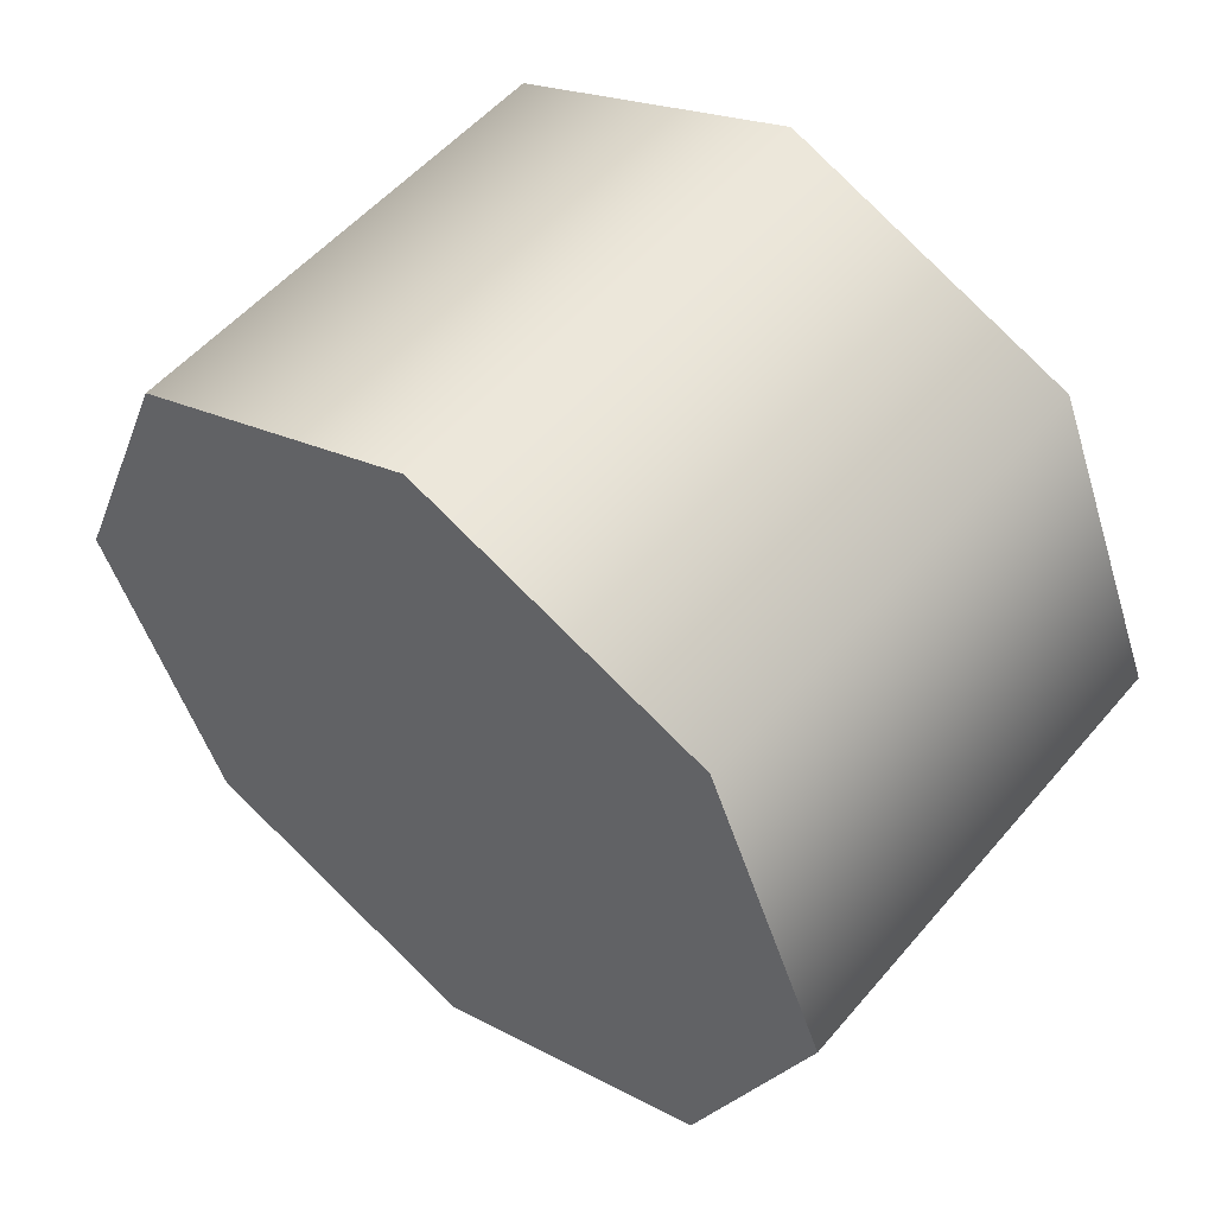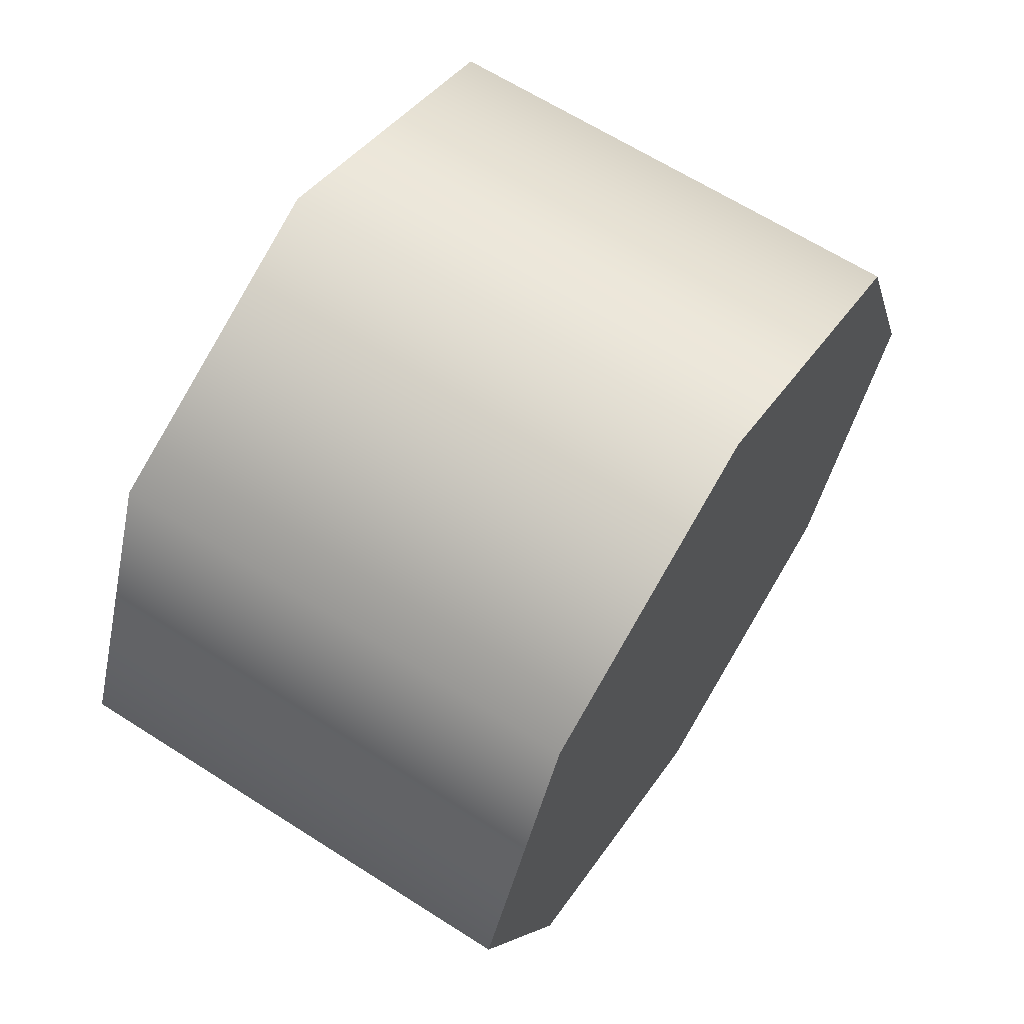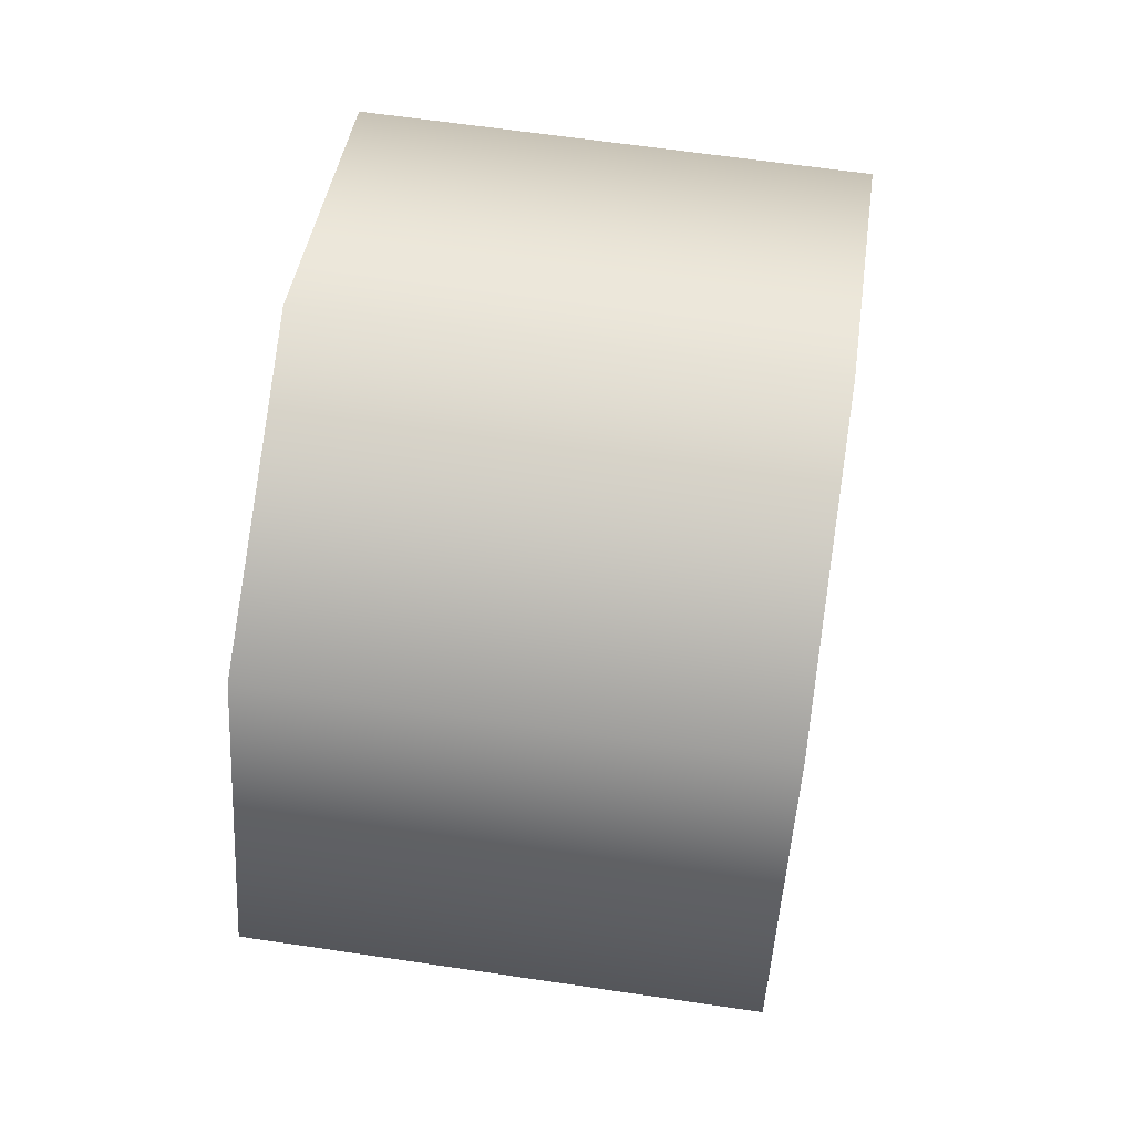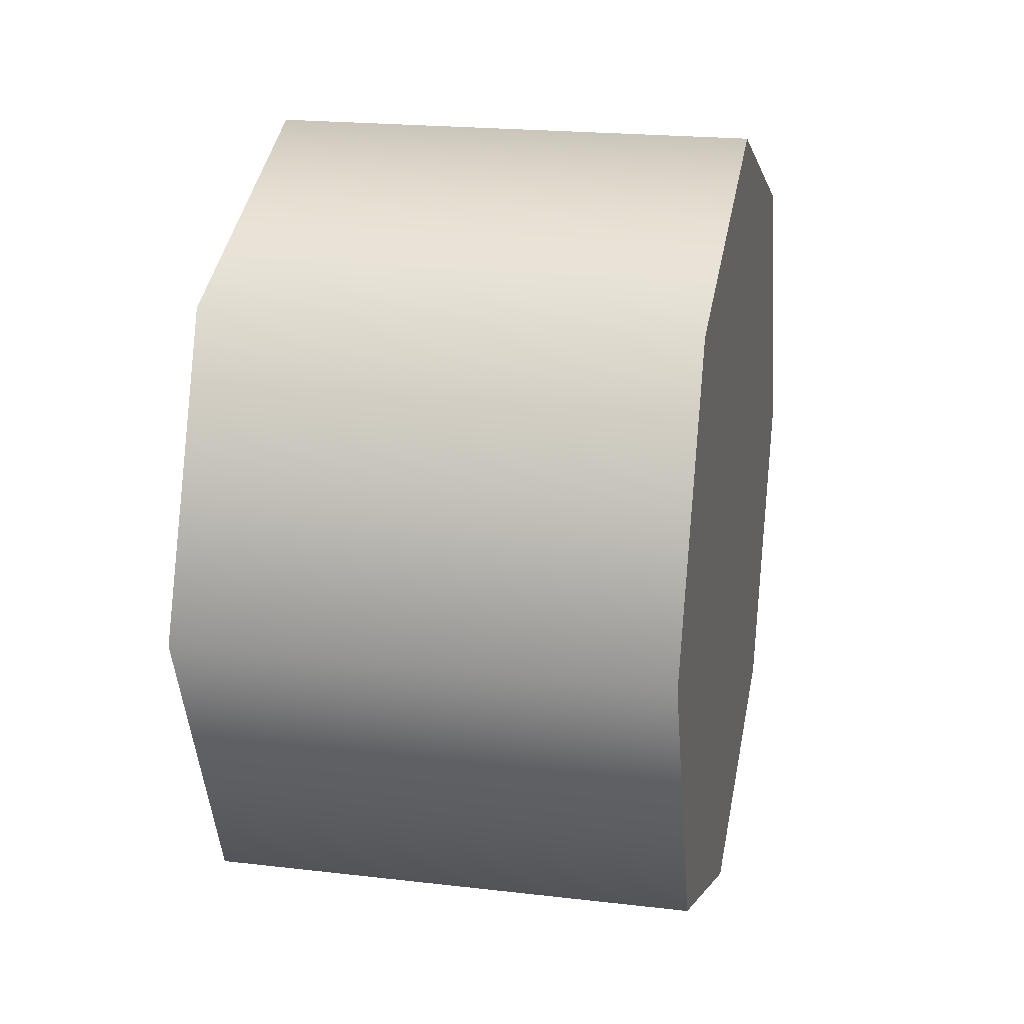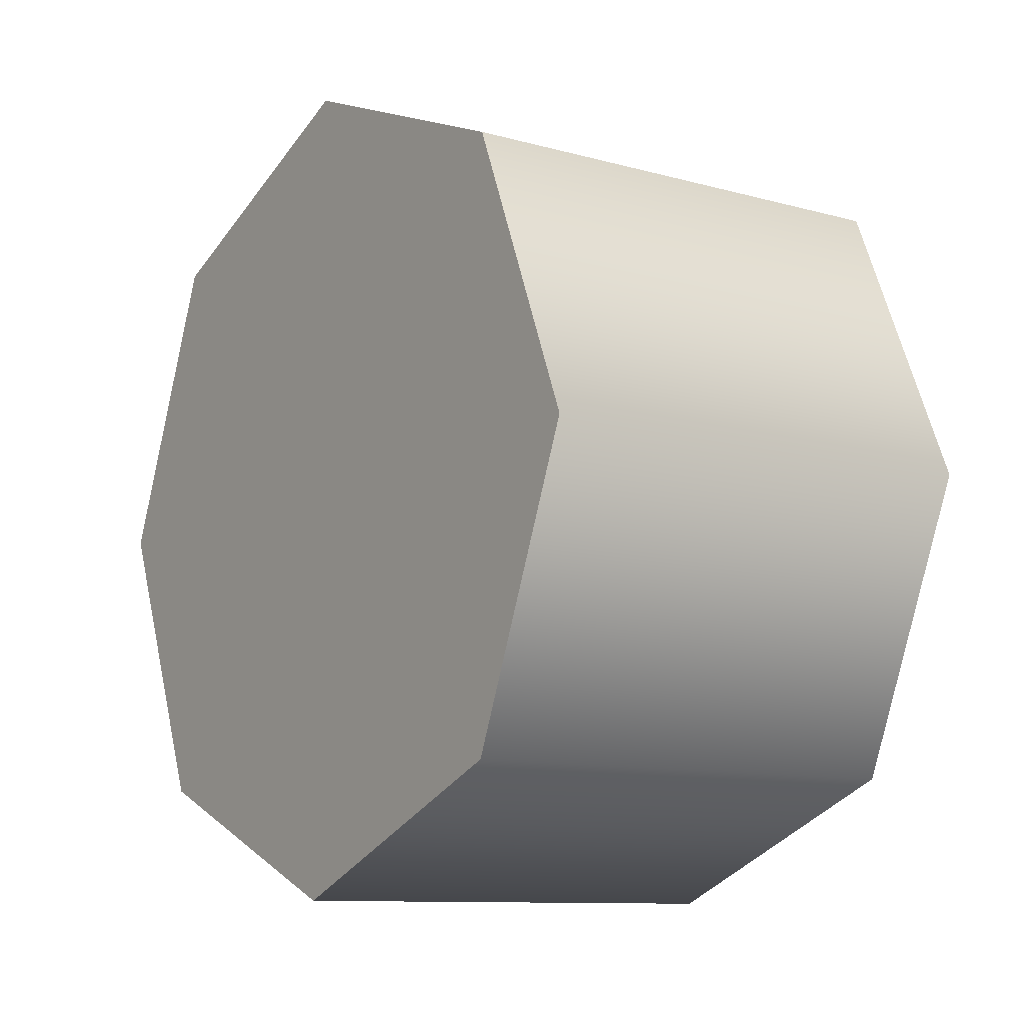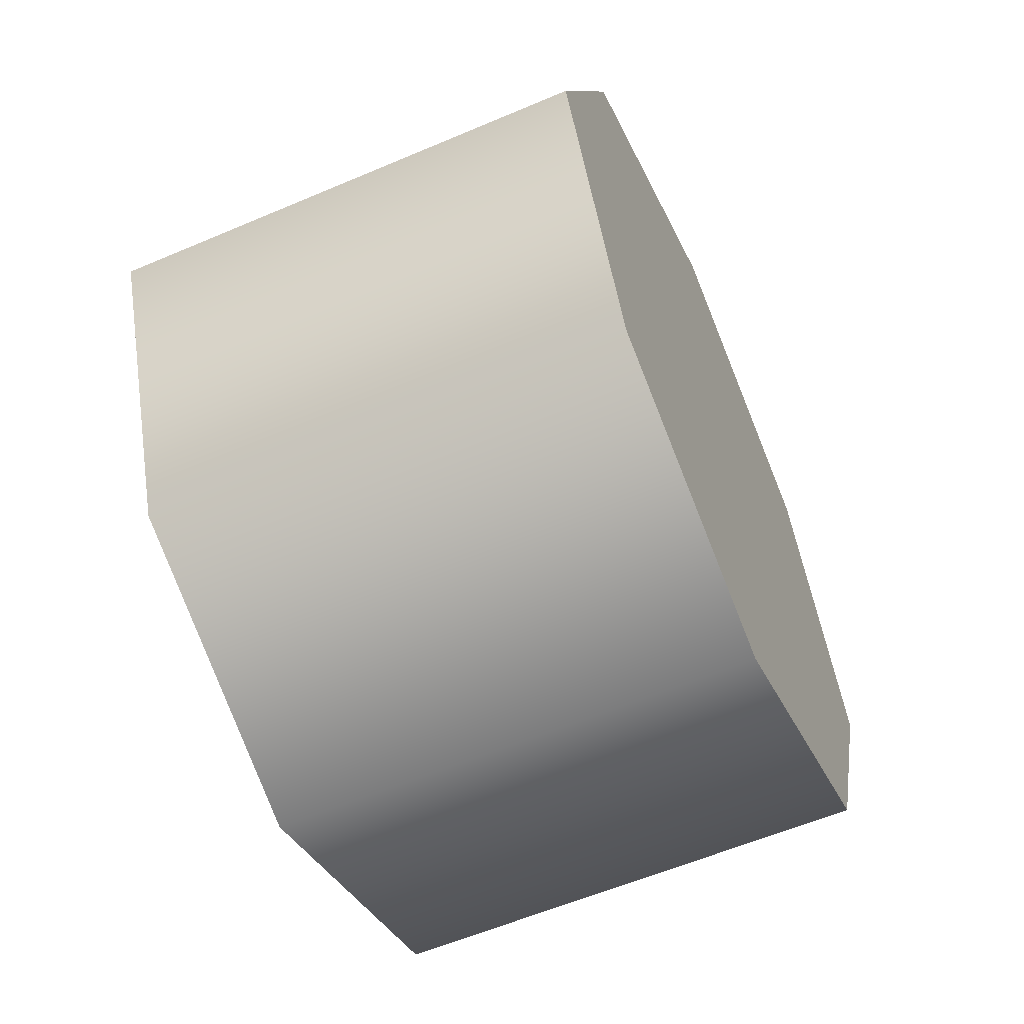
<metadata>
{"format":"obj","ext":"obj","renderer":"f3d","projection":"perspective","resolution":1024,"background":"white","views":[{"elev":53.4,"azim":-50.7,"up":"+Z"},{"elev":64.8,"azim":-147.3,"up":"+Y"},{"elev":63.3,"azim":8.5,"up":"+Y"},{"elev":20.6,"azim":-168.0,"up":"+Y"},{"elev":-10.4,"azim":-34.9,"up":"+Y"},{"elev":-58.9,"azim":23.7,"up":"+Z"}]}
</metadata>
<code>
v -1.281 1.007 0.1022
v -1.281 0.9514 0.2357
v -1.281 1.007 0.3692
v -1.281 1.14 0.4245
v -1.281 1.274 0.3692
v -1.281 1.329 0.2357
v -1.281 1.274 0.1022
v -1.281 1.14 0.04694
v -1.281 0.9514 0.2357
v -1.064 0.9514 0.2357
v -1.064 1.007 0.3692
v -1.281 1.007 0.3692
v -1.064 1.14 0.4245
v -1.281 1.14 0.4245
v -1.281 1.14 0.4245
v -1.064 1.14 0.4245
v -1.064 1.274 0.3692
v -1.281 1.274 0.3692
v -1.064 1.329 0.2357
v -1.281 1.329 0.2357
v -1.281 1.329 0.2357
v -1.064 1.329 0.2357
v -1.064 1.274 0.1022
v -1.281 1.274 0.1022
v -1.064 1.14 0.04694
v -1.281 1.14 0.04694
v -1.281 1.14 0.04694
v -1.064 1.14 0.04694
v -1.064 1.007 0.1022
v -1.281 1.007 0.1022
v -1.064 0.9514 0.2357
v -1.281 0.9514 0.2357
v -1.064 1.007 0.3692
v -1.064 0.9514 0.2357
v -1.064 1.007 0.1022
v -1.064 1.14 0.04694
v -1.064 1.274 0.1022
v -1.064 1.329 0.2357
v -1.064 1.274 0.3692
v -1.064 1.14 0.4245
g group_67351496_140627909739712
f 1 2 3
f 3 4 1
f 1 4 5
f 5 6 1
f 1 6 7
f 7 8 1
f 9 10 11
f 11 12 9
f 12 11 13
f 13 14 12
f 15 16 17
f 17 18 15
f 18 17 19
f 19 20 18
f 21 22 23
f 23 24 21
f 24 23 25
f 25 26 24
f 27 28 29
f 29 30 27
f 30 29 31
f 31 32 30
f 33 34 35
f 35 36 33
f 33 36 37
f 37 38 33
f 33 38 39
f 39 40 33

</code>
